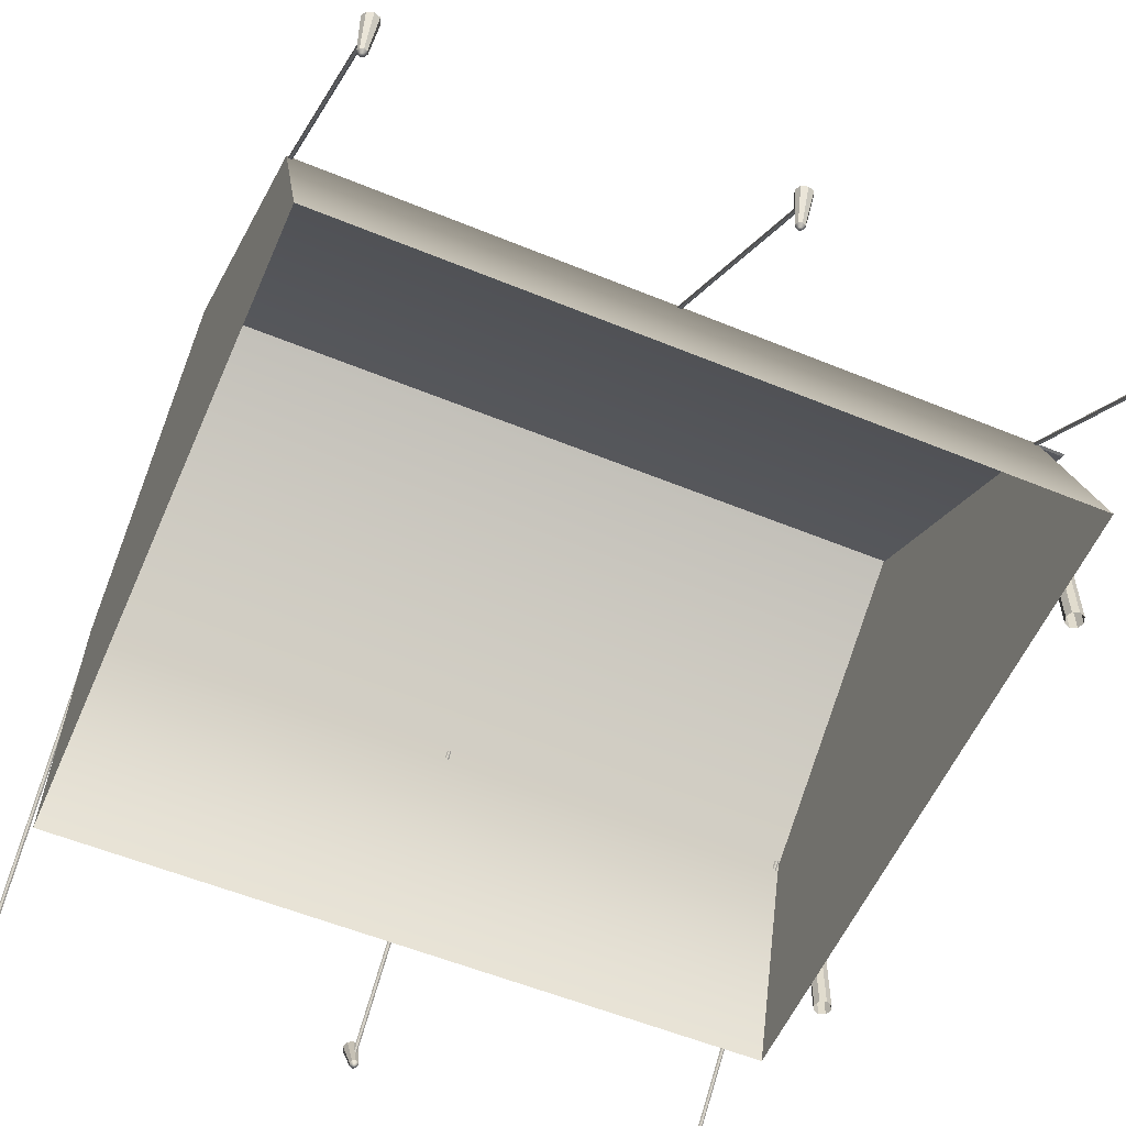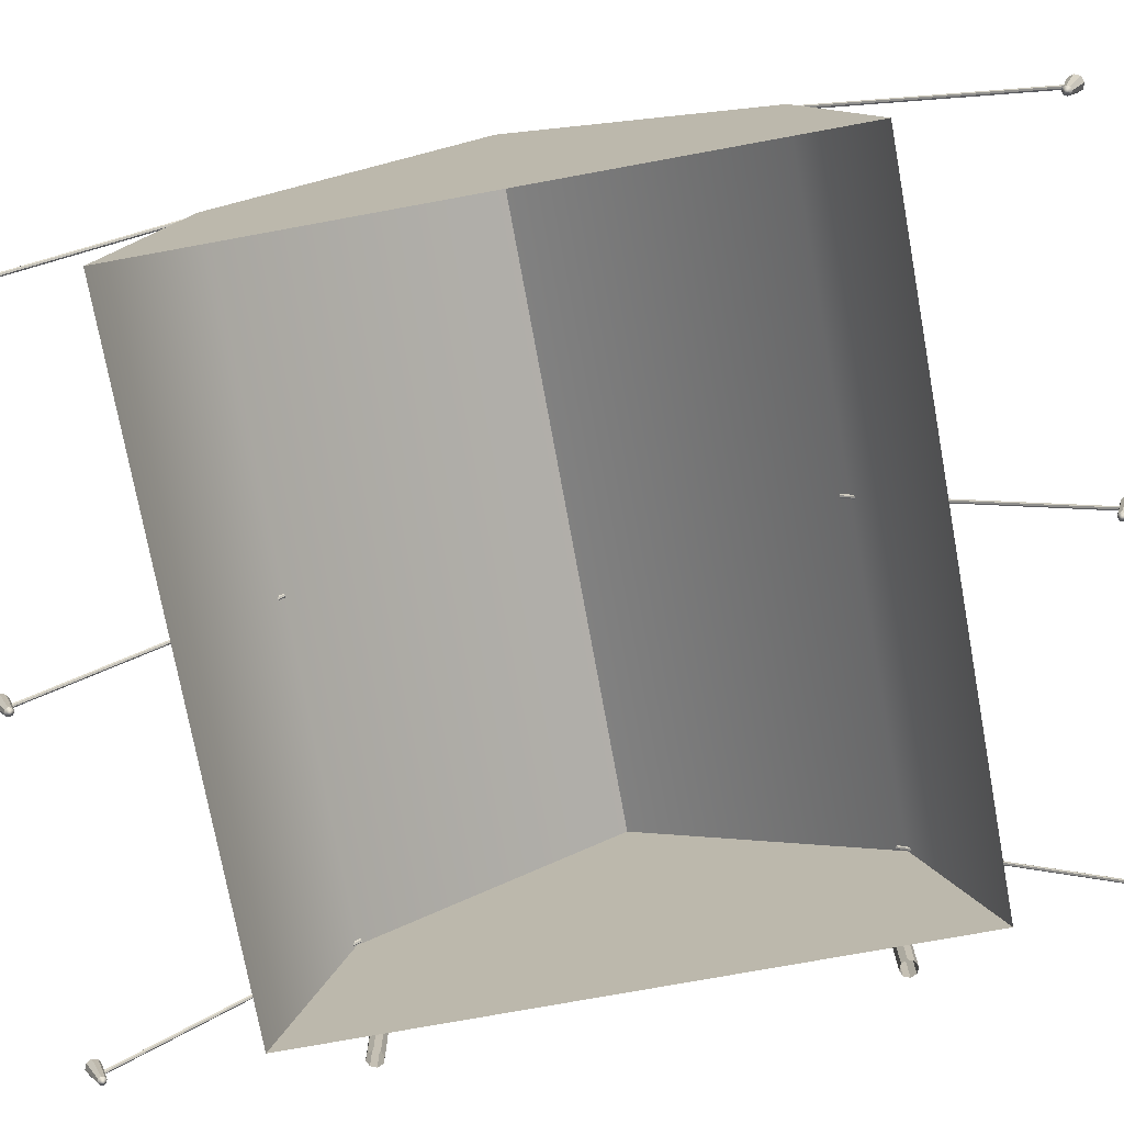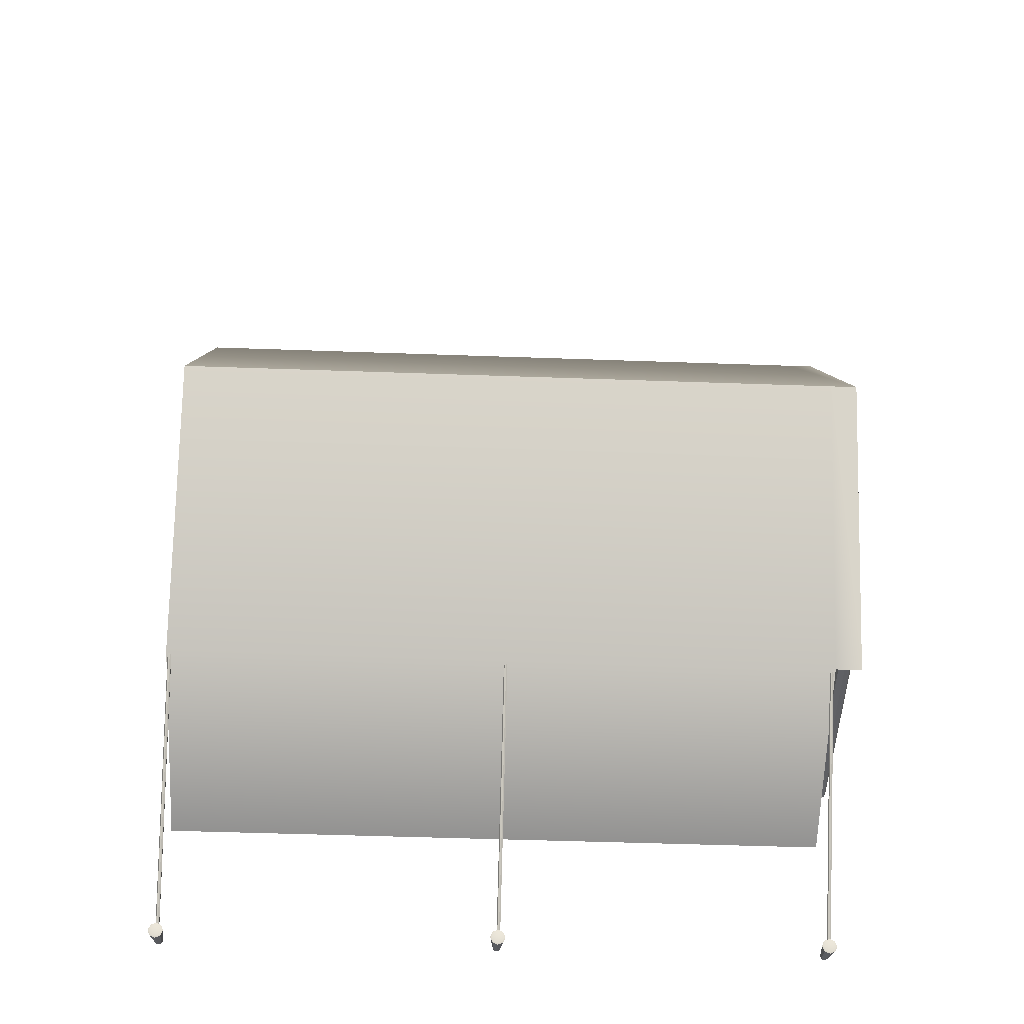
<metadata>
{"format":"obj","ext":"obj","renderer":"f3d","projection":"perspective","resolution":1024,"background":"white","views":[{"elev":-56.2,"azim":156.7,"up":"+Y"},{"elev":-74.4,"azim":100.4,"up":"+Y"},{"elev":-48.5,"azim":177.7,"up":"+Z"}]}
</metadata>
<code>
v -8.229 -0.004221 7.683
v 8.229 -0.004221 7.683
v -8.229 4.909 6.119
v 8.229 4.909 6.119
v -8.229 4.909 -6.119
v 8.229 4.909 -6.119
v -8.229 -0.004221 -7.683
v 8.229 -0.004221 -7.683
v -8.229 8.966 2e-06
v 8.229 8.966 2e-06
v 8.229 -0.004221 2e-06
v 8.229 4.909 2e-06
v -8.229 4.909 5.645
v -8.229 8.56 2e-06
v -8.229 4.909 -5.798
v -8.229 -0.004221 7.251
v -8.229 -0.004221 -7.39
v -8.229 4.909 -0.07604
v -8.229 -0.004221 -0.06936
v -8.229 4.909 6.038
v -8.229 8.903 2e-06
v -8.229 4.909 -6.051
v -8.879 8.966 -1e-06
v -8.879 8.903 -1e-06
v -8.879 4.909 6.038
v -8.879 4.909 6.119
v -8.879 4.909 -6.051
v -8.879 4.909 -6.119
v -8.563 5.501 1.148
v -8.563 5.536 1.176
v -8.594 5.533 1.145
v -8.469 5.533 1.145
v -8.5 5.536 1.176
v -8.5 5.501 1.148
v -8.594 6.069 1.091
v -8.563 6.072 1.123
v -8.563 6.101 1.088
v -8.5 6.101 1.088
v -8.5 6.072 1.123
v -8.469 6.069 1.091
v -8.594 5.83 -1.295
v -8.563 5.861 -1.299
v -8.563 5.827 -1.327
v -8.5 5.827 -1.327
v -8.5 5.861 -1.299
v -8.469 5.83 -1.295
v -8.594 5.293 -1.241
v -8.563 5.29 -1.273
v -8.563 5.262 -1.238
v -8.5 5.262 -1.238
v -8.5 5.29 -1.273
v -8.469 5.293 -1.241
v 8.181 0.04181 11.21
v 8.141 0.0352 11.2
v 8.11 0.05373 11.22
v 8.11 0.08345 11.25
v 8.141 0.102 11.26
v 8.181 0.09537 11.26
v 8.199 0.06859 11.23
v 8.181 4.853 6.005
v 8.141 4.846 5.999
v 8.11 4.865 6.016
v 8.11 4.894 6.044
v 8.141 4.913 6.061
v 8.181 4.906 6.055
v 8.199 4.88 6.03
v -8.113 0.04181 11.22
v -8.153 0.0352 11.22
v -8.185 0.05373 11.23
v -8.185 0.08345 11.26
v -8.153 0.102 11.28
v -8.113 0.09537 11.27
v -8.096 0.06859 11.25
v -8.113 4.853 6.02
v -8.153 4.846 6.014
v -8.185 4.865 6.031
v -8.185 4.894 6.059
v -8.153 4.913 6.076
v -8.113 4.906 6.07
v -8.096 4.88 6.045
v -0.05944 0.04181 11.24
v -0.09891 0.0352 11.24
v -0.1306 0.05373 11.25
v -0.1306 0.08345 11.28
v -0.09891 0.102 11.3
v -0.05944 0.09537 11.29
v -0.04188 0.06859 11.27
v -0.05944 4.853 6.039
v -0.09891 4.846 6.033
v -0.1306 4.865 6.05
v -0.1306 4.894 6.078
v -0.09891 4.913 6.095
v -0.05944 4.906 6.089
v -0.04188 4.88 6.064
v -8.113 0.2527 -11.2
v -8.153 0.2593 -11.21
v -8.185 0.2406 -11.19
v -8.185 0.2106 -11.16
v -8.153 0.1919 -11.14
v -8.113 0.1985 -11.15
v -8.096 0.2256 -11.17
v -8.113 5.005 -5.943
v -8.153 5.011 -5.949
v -8.185 4.993 -5.932
v -8.185 4.963 -5.905
v -8.153 4.944 -5.888
v -8.113 4.951 -5.894
v -8.096 4.978 -5.918
v -0.05944 0.2337 -11.2
v -0.09891 0.2404 -11.21
v -0.1306 0.2217 -11.19
v -0.1306 0.1917 -11.16
v -0.09891 0.1729 -11.15
v -0.05944 0.1796 -11.15
v -0.04188 0.2067 -11.18
v -0.05944 4.986 -5.944
v -0.09891 4.993 -5.95
v -0.1306 4.974 -5.934
v -0.1306 4.944 -5.906
v -0.09891 4.925 -5.889
v -0.05944 4.932 -5.895
v -0.04188 4.959 -5.92
v 8.181 0.2677 -11.2
v 8.141 0.2744 -11.2
v 8.11 0.2557 -11.19
v 8.11 0.2257 -11.16
v 8.141 0.2069 -11.14
v 8.181 0.2136 -11.15
v 8.199 0.2407 -11.17
v 8.181 5.02 -5.941
v 8.141 5.027 -5.947
v 8.11 5.008 -5.93
v 8.11 4.978 -5.903
v 8.141 4.959 -5.886
v 8.181 4.966 -5.892
v 8.199 4.993 -5.917
v -8.321 6.493 -3.679
v -8.414 6.493 -3.679
v -8.461 6.445 -3.744
v -8.414 6.397 -3.809
v -8.321 6.397 -3.809
v -8.274 6.445 -3.744
v -8.321 5.988 -2.319
v -8.414 5.988 -2.319
v -8.461 5.907 -2.319
v -8.414 5.826 -2.319
v -8.321 5.826 -2.319
v -8.274 5.907 -2.319
v -8.321 5.707 -0.773
v -8.414 5.707 -0.773
v -8.461 5.626 -0.773
v -8.414 5.545 -0.773
v -8.321 5.545 -0.773
v -8.274 5.626 -0.773
v -8.321 5.887 0.773
v -8.414 5.887 0.773
v -8.461 5.806 0.773
v -8.414 5.726 0.773
v -8.321 5.726 0.773
v -8.274 5.806 0.773
v -8.321 6.395 2.319
v -8.414 6.395 2.319
v -8.461 6.314 2.319
v -8.414 6.233 2.319
v -8.321 6.233 2.319
v -8.274 6.314 2.319
v -8.321 6.902 3.047
v -8.414 6.902 3.047
v -8.461 6.852 3.111
v -8.414 6.803 3.176
v -8.321 6.803 3.176
v -8.274 6.852 3.111
v 8.206 -0.3518 -10.93
v 8.17 -0.3569 -10.94
v 8.134 -0.3518 -10.93
v 8.119 -0.3394 -10.89
v 8.134 -0.327 -10.86
v 8.17 -0.3218 -10.85
v 8.206 -0.327 -10.86
v 8.221 -0.3394 -10.89
v 8.242 -0.3002 -10.98
v 8.17 -0.3105 -11.01
v 8.098 -0.3002 -10.98
v 8.069 -0.2754 -10.92
v 8.098 -0.2506 -10.85
v 8.17 -0.2403 -10.82
v 8.242 -0.2506 -10.85
v 8.272 -0.2754 -10.92
v 8.301 0.4547 -11.32
v 8.17 0.4361 -11.37
v 8.04 0.4547 -11.32
v 7.985 0.4998 -11.2
v 8.04 0.5449 -11.08
v 8.17 0.5635 -11.03
v 8.301 0.5449 -11.08
v 8.355 0.4998 -11.2
v 8.278 0.4738 -11.31
v 8.17 0.4583 -11.35
v 8.062 0.4738 -11.31
v 8.018 0.511 -11.21
v 8.062 0.5482 -11.1
v 8.17 0.5636 -11.06
v 8.278 0.5482 -11.1
v 8.323 0.511 -11.21
v 8.17 -0.3693 -10.88
v 8.17 0.511 -11.21
v -0.03421 -0.3288 -10.9
v -0.07015 -0.3339 -10.92
v -0.1061 -0.3288 -10.9
v -0.121 -0.3164 -10.87
v -0.1061 -0.304 -10.83
v -0.07015 -0.2989 -10.82
v -0.03421 -0.304 -10.83
v -0.01932 -0.3164 -10.87
v 0.001748 -0.2773 -10.96
v -0.07015 -0.2875 -10.99
v -0.142 -0.2773 -10.96
v -0.1718 -0.2525 -10.89
v -0.142 -0.2276 -10.82
v -0.07015 -0.2174 -10.8
v 0.001748 -0.2276 -10.82
v 0.03151 -0.2525 -10.89
v 0.06048 0.4777 -11.3
v -0.07015 0.459 -11.35
v -0.2008 0.4777 -11.3
v -0.2549 0.5228 -11.18
v -0.2008 0.5678 -11.05
v -0.07015 0.5865 -11
v 0.06048 0.5678 -11.05
v 0.1146 0.5228 -11.18
v 0.03772 0.4967 -11.28
v -0.07015 0.4813 -11.32
v -0.178 0.4967 -11.28
v -0.2227 0.5339 -11.18
v -0.178 0.5712 -11.08
v -0.07015 0.5866 -11.04
v 0.03772 0.5712 -11.08
v 0.0824 0.5339 -11.18
v -0.07015 -0.3464 -10.86
v -0.07015 0.5339 -11.18
v -8.088 -0.3416 -10.92
v -8.124 -0.3467 -10.93
v -8.16 -0.3416 -10.92
v -8.175 -0.3292 -10.88
v -8.16 -0.3168 -10.85
v -8.124 -0.3116 -10.83
v -8.088 -0.3168 -10.85
v -8.073 -0.3292 -10.88
v -8.052 -0.29 -10.97
v -8.124 -0.3003 -11
v -8.196 -0.29 -10.97
v -8.226 -0.2652 -10.91
v -8.196 -0.2404 -10.84
v -8.124 -0.2302 -10.81
v -8.052 -0.2404 -10.84
v -8.022 -0.2652 -10.91
v -7.994 0.4649 -11.31
v -8.124 0.4462 -11.36
v -8.255 0.4649 -11.31
v -8.309 0.51 -11.19
v -8.255 0.5551 -11.07
v -8.124 0.5737 -11.02
v -7.994 0.5551 -11.07
v -7.939 0.51 -11.19
v -8.016 0.4839 -11.3
v -8.124 0.4685 -11.34
v -8.232 0.4839 -11.3
v -8.277 0.5212 -11.19
v -8.232 0.5584 -11.09
v -8.124 0.5738 -11.05
v -8.016 0.5584 -11.09
v -7.972 0.5212 -11.19
v -8.124 -0.3592 -10.87
v -8.124 0.5212 -11.19
v -0.03421 -0.2798 11
v -0.07015 -0.2742 10.99
v -0.1061 -0.2798 11
v -0.121 -0.2933 11.03
v -0.1061 -0.3068 11.07
v -0.07015 -0.3124 11.08
v -0.03421 -0.3068 11.07
v -0.01932 -0.2933 11.03
v 0.001748 -0.2031 10.99
v -0.07015 -0.1919 10.97
v -0.142 -0.2031 10.99
v -0.1718 -0.2301 11.06
v -0.142 -0.2571 11.13
v -0.07015 -0.2683 11.15
v 0.001748 -0.2571 11.13
v 0.03151 -0.2301 11.06
v 0.06048 0.5844 11.25
v -0.07015 0.6047 11.2
v -0.2008 0.5844 11.25
v -0.2549 0.5353 11.37
v -0.2008 0.4862 11.49
v -0.07015 0.4659 11.54
v 0.06048 0.4862 11.49
v 0.1146 0.5353 11.37
v 0.03772 0.5869 11.27
v -0.07015 0.6036 11.23
v -0.178 0.5869 11.27
v -0.2227 0.5463 11.37
v -0.178 0.5058 11.47
v -0.07015 0.489 11.52
v 0.03772 0.5058 11.47
v 0.0824 0.5463 11.37
v -0.07015 -0.3229 11.02
v -0.07015 0.5463 11.37
v -8.088 -0.2798 10.98
v -8.124 -0.2742 10.97
v -8.16 -0.2798 10.98
v -8.175 -0.2933 11.02
v -8.16 -0.3068 11.05
v -8.124 -0.3124 11.06
v -8.088 -0.3068 11.05
v -8.073 -0.2933 11.02
v -8.052 -0.2031 10.97
v -8.124 -0.1919 10.95
v -8.196 -0.2031 10.97
v -8.226 -0.2301 11.04
v -8.196 -0.2571 11.11
v -8.124 -0.2683 11.14
v -8.052 -0.2571 11.11
v -8.022 -0.2301 11.04
v -7.994 0.5844 11.23
v -8.124 0.6047 11.18
v -8.255 0.5844 11.23
v -8.309 0.5353 11.35
v -8.255 0.4862 11.47
v -8.124 0.4659 11.52
v -7.994 0.4862 11.47
v -7.939 0.5353 11.35
v -8.016 0.5869 11.26
v -8.124 0.6036 11.21
v -8.232 0.5869 11.26
v -8.277 0.5463 11.36
v -8.232 0.5058 11.46
v -8.124 0.489 11.5
v -8.016 0.5058 11.46
v -7.972 0.5463 11.36
v -8.124 -0.3229 11
v -8.124 0.5463 11.36
v 8.206 -0.2798 10.97
v 8.17 -0.2742 10.95
v 8.134 -0.2798 10.97
v 8.119 -0.2933 11
v 8.134 -0.3068 11.03
v 8.17 -0.3124 11.05
v 8.206 -0.3068 11.03
v 8.221 -0.2933 11
v 8.242 -0.2031 10.96
v 8.17 -0.1919 10.93
v 8.098 -0.2031 10.96
v 8.069 -0.2301 11.03
v 8.098 -0.2571 11.09
v 8.17 -0.2683 11.12
v 8.242 -0.2571 11.09
v 8.272 -0.2301 11.03
v 8.301 0.5844 11.21
v 8.17 0.6047 11.16
v 8.04 0.5844 11.21
v 7.985 0.5353 11.34
v 8.04 0.4862 11.46
v 8.17 0.4659 11.51
v 8.301 0.4862 11.46
v 8.355 0.5353 11.34
v 8.278 0.5869 11.24
v 8.17 0.6036 11.2
v 8.062 0.5869 11.24
v 8.018 0.5463 11.34
v 8.062 0.5058 11.44
v 8.17 0.489 11.48
v 8.278 0.5058 11.44
v 8.323 0.5463 11.34
v 8.17 -0.3229 10.99
v 8.17 0.5463 11.34
v -8.421 -0.3945 -5.612
v -8.563 -0.3945 -5.67
v -8.704 -0.3945 -5.612
v -8.763 -0.3945 -5.47
v -8.704 -0.3945 -5.328
v -8.563 -0.3945 -5.27
v -8.421 -0.3945 -5.328
v -8.362 -0.3945 -5.47
v -8.421 5.19 -5.612
v -8.563 5.19 -5.67
v -8.704 5.19 -5.612
v -8.763 5.19 -5.47
v -8.704 5.19 -5.328
v -8.563 5.19 -5.27
v -8.421 5.19 -5.328
v -8.362 5.19 -5.47
v -8.563 5.19 -5.47
v -8.421 -0.3945 5.308
v -8.563 -0.3945 5.249
v -8.704 -0.3945 5.308
v -8.763 -0.3945 5.449
v -8.704 -0.3945 5.591
v -8.563 -0.3945 5.65
v -8.421 -0.3945 5.591
v -8.362 -0.3945 5.449
v -8.421 5.19 5.308
v -8.563 5.19 5.249
v -8.704 5.19 5.308
v -8.763 5.19 5.449
v -8.704 5.19 5.591
v -8.563 5.19 5.65
v -8.421 5.19 5.591
v -8.362 5.19 5.449
v -8.563 5.19 5.449
g Tent
f 1 2 4 3
f 5 6 8 7
f 2 11 12 4
f 20 16 1 3
f 3 4 10 9
f 4 12 10
f 6 5 9 10
f 20 21 14 13
f 21 22 15 14
f 22 17 15
f 12 11 8 6
f 10 12 6
f 13 18 19 16
f 13 14 18
f 18 14 15
f 19 18 15 17
f 23 24 25 26
f 28 27 24 23
f 21 20 25 24
f 20 3 26 25
f 3 9 23 26
f 5 22 27 28
f 22 21 24 27
f 9 5 28 23
f 7 17 22 5
f 13 16 20
g Hospital_Sign
f 29 31 47 49
f 30 29 34 33
f 31 30 36 35
f 32 34 50 52
f 33 32 40 39
f 35 37 42 41
f 37 36 39 38
f 38 40 46 45
f 41 43 48 47
f 43 42 45 44
f 44 46 52 51
f 49 48 51 50
f 30 33 39 36
f 37 38 45 42
f 43 44 51 48
f 49 50 34 29
f 32 52 46 40
f 47 31 35 41
f 29 30 31
f 32 33 34
f 35 36 37
f 38 39 40
f 41 42 43
f 44 45 46
f 47 48 49
f 50 51 52
g Tent_Wire01 Tent_Wire02 Tent_Wire03 Tent_Wires
f 53 54 61 60
f 54 55 62 61
f 55 56 63 62
f 56 57 64 63
f 57 58 65 64
f 58 59 66 65
f 59 53 60 66
f 67 68 75 74
f 68 69 76 75
f 69 70 77 76
f 70 71 78 77
f 71 72 79 78
f 72 73 80 79
f 73 67 74 80
f 81 82 89 88
f 82 83 90 89
f 83 84 91 90
f 84 85 92 91
f 85 86 93 92
f 86 87 94 93
f 87 81 88 94
g Tent_Wire04 Tent_Wire05 Tent_Wire06 Tent_Wires
f 95 96 103 102
f 96 97 104 103
f 97 98 105 104
f 98 99 106 105
f 99 100 107 106
f 100 101 108 107
f 101 95 102 108
f 109 110 117 116
f 110 111 118 117
f 111 112 119 118
f 112 113 120 119
f 113 114 121 120
f 114 115 122 121
f 115 109 116 122
f 123 124 131 130
f 124 125 132 131
f 125 126 133 132
f 126 127 134 133
f 127 128 135 134
f 128 129 136 135
f 129 123 130 136
g Tent_Wire07 Tent_Wires
f 137 138 144 143
f 138 139 145 144
f 139 140 146 145
f 140 141 147 146
f 141 142 148 147
f 142 137 143 148
f 143 144 150 149
f 144 145 151 150
f 145 146 152 151
f 146 147 153 152
f 147 148 154 153
f 148 143 149 154
f 149 150 156 155
f 150 151 157 156
f 151 152 158 157
f 152 153 159 158
f 153 154 160 159
f 154 149 155 160
f 155 156 162 161
f 156 157 163 162
f 157 158 164 163
f 158 159 165 164
f 159 160 166 165
f 160 155 161 166
f 161 162 168 167
f 162 163 169 168
f 163 164 170 169
f 164 165 171 170
f 165 166 172 171
f 166 161 167 172
g Tent_Pole04 Tent_Pole05 Tent_Pole06 Tent_Poles
f 173 174 182 181
f 174 175 183 182
f 175 176 184 183
f 176 177 185 184
f 177 178 186 185
f 178 179 187 186
f 179 180 188 187
f 180 173 181 188
f 181 182 190 189
f 182 183 191 190
f 183 184 192 191
f 184 185 193 192
f 185 186 194 193
f 186 187 195 194
f 187 188 196 195
f 188 181 189 196
f 189 190 198 197
f 190 191 199 198
f 191 192 200 199
f 192 193 201 200
f 193 194 202 201
f 194 195 203 202
f 195 196 204 203
f 196 189 197 204
f 174 173 205
f 175 174 205
f 176 175 205
f 177 176 205
f 178 177 205
f 179 178 205
f 180 179 205
f 173 180 205
f 197 198 206
f 198 199 206
f 199 200 206
f 200 201 206
f 201 202 206
f 202 203 206
f 203 204 206
f 204 197 206
f 207 208 216 215
f 208 209 217 216
f 209 210 218 217
f 210 211 219 218
f 211 212 220 219
f 212 213 221 220
f 213 214 222 221
f 214 207 215 222
f 215 216 224 223
f 216 217 225 224
f 217 218 226 225
f 218 219 227 226
f 219 220 228 227
f 220 221 229 228
f 221 222 230 229
f 222 215 223 230
f 223 224 232 231
f 224 225 233 232
f 225 226 234 233
f 226 227 235 234
f 227 228 236 235
f 228 229 237 236
f 229 230 238 237
f 230 223 231 238
f 208 207 239
f 209 208 239
f 210 209 239
f 211 210 239
f 212 211 239
f 213 212 239
f 214 213 239
f 207 214 239
f 231 232 240
f 232 233 240
f 233 234 240
f 234 235 240
f 235 236 240
f 236 237 240
f 237 238 240
f 238 231 240
f 241 242 250 249
f 242 243 251 250
f 243 244 252 251
f 244 245 253 252
f 245 246 254 253
f 246 247 255 254
f 247 248 256 255
f 248 241 249 256
f 249 250 258 257
f 250 251 259 258
f 251 252 260 259
f 252 253 261 260
f 253 254 262 261
f 254 255 263 262
f 255 256 264 263
f 256 249 257 264
f 257 258 266 265
f 258 259 267 266
f 259 260 268 267
f 260 261 269 268
f 261 262 270 269
f 262 263 271 270
f 263 264 272 271
f 264 257 265 272
f 242 241 273
f 243 242 273
f 244 243 273
f 245 244 273
f 246 245 273
f 247 246 273
f 248 247 273
f 241 248 273
f 265 266 274
f 266 267 274
f 267 268 274
f 268 269 274
f 269 270 274
f 270 271 274
f 271 272 274
f 272 265 274
g Tent_Pole01 Tent_Pole02 Tent_Pole03 Tent_Poles
f 275 276 284 283
f 276 277 285 284
f 277 278 286 285
f 278 279 287 286
f 279 280 288 287
f 280 281 289 288
f 281 282 290 289
f 282 275 283 290
f 283 284 292 291
f 284 285 293 292
f 285 286 294 293
f 286 287 295 294
f 287 288 296 295
f 288 289 297 296
f 289 290 298 297
f 290 283 291 298
f 291 292 300 299
f 292 293 301 300
f 293 294 302 301
f 294 295 303 302
f 295 296 304 303
f 296 297 305 304
f 297 298 306 305
f 298 291 299 306
f 276 275 307
f 277 276 307
f 278 277 307
f 279 278 307
f 280 279 307
f 281 280 307
f 282 281 307
f 275 282 307
f 299 300 308
f 300 301 308
f 301 302 308
f 302 303 308
f 303 304 308
f 304 305 308
f 305 306 308
f 306 299 308
f 309 310 318 317
f 310 311 319 318
f 311 312 320 319
f 312 313 321 320
f 313 314 322 321
f 314 315 323 322
f 315 316 324 323
f 316 309 317 324
f 317 318 326 325
f 318 319 327 326
f 319 320 328 327
f 320 321 329 328
f 321 322 330 329
f 322 323 331 330
f 323 324 332 331
f 324 317 325 332
f 325 326 334 333
f 326 327 335 334
f 327 328 336 335
f 328 329 337 336
f 329 330 338 337
f 330 331 339 338
f 331 332 340 339
f 332 325 333 340
f 310 309 341
f 311 310 341
f 312 311 341
f 313 312 341
f 314 313 341
f 315 314 341
f 316 315 341
f 309 316 341
f 333 334 342
f 334 335 342
f 335 336 342
f 336 337 342
f 337 338 342
f 338 339 342
f 339 340 342
f 340 333 342
f 343 344 352 351
f 344 345 353 352
f 345 346 354 353
f 346 347 355 354
f 347 348 356 355
f 348 349 357 356
f 349 350 358 357
f 350 343 351 358
f 351 352 360 359
f 352 353 361 360
f 353 354 362 361
f 354 355 363 362
f 355 356 364 363
f 356 357 365 364
f 357 358 366 365
f 358 351 359 366
f 359 360 368 367
f 360 361 369 368
f 361 362 370 369
f 362 363 371 370
f 363 364 372 371
f 364 365 373 372
f 365 366 374 373
f 366 359 367 374
f 344 343 375
f 345 344 375
f 346 345 375
f 347 346 375
f 348 347 375
f 349 348 375
f 350 349 375
f 343 350 375
f 367 368 376
f 368 369 376
f 369 370 376
f 370 371 376
f 371 372 376
f 372 373 376
f 373 374 376
f 374 367 376
g Tent_Pole07 Tent_Poles
f 377 378 386 385
f 378 379 387 386
f 379 380 388 387
f 380 381 389 388
f 381 382 390 389
f 382 383 391 390
f 383 384 392 391
f 384 377 385 392
f 385 386 393
f 386 387 393
f 387 388 393
f 388 389 393
f 389 390 393
f 390 391 393
f 391 392 393
f 392 385 393
g Tent_Pole08 Tent_Poles
f 394 395 403 402
f 395 396 404 403
f 396 397 405 404
f 397 398 406 405
f 398 399 407 406
f 399 400 408 407
f 400 401 409 408
f 401 394 402 409
f 402 403 410
f 403 404 410
f 404 405 410
f 405 406 410
f 406 407 410
f 407 408 410
f 408 409 410
f 409 402 410

</code>
